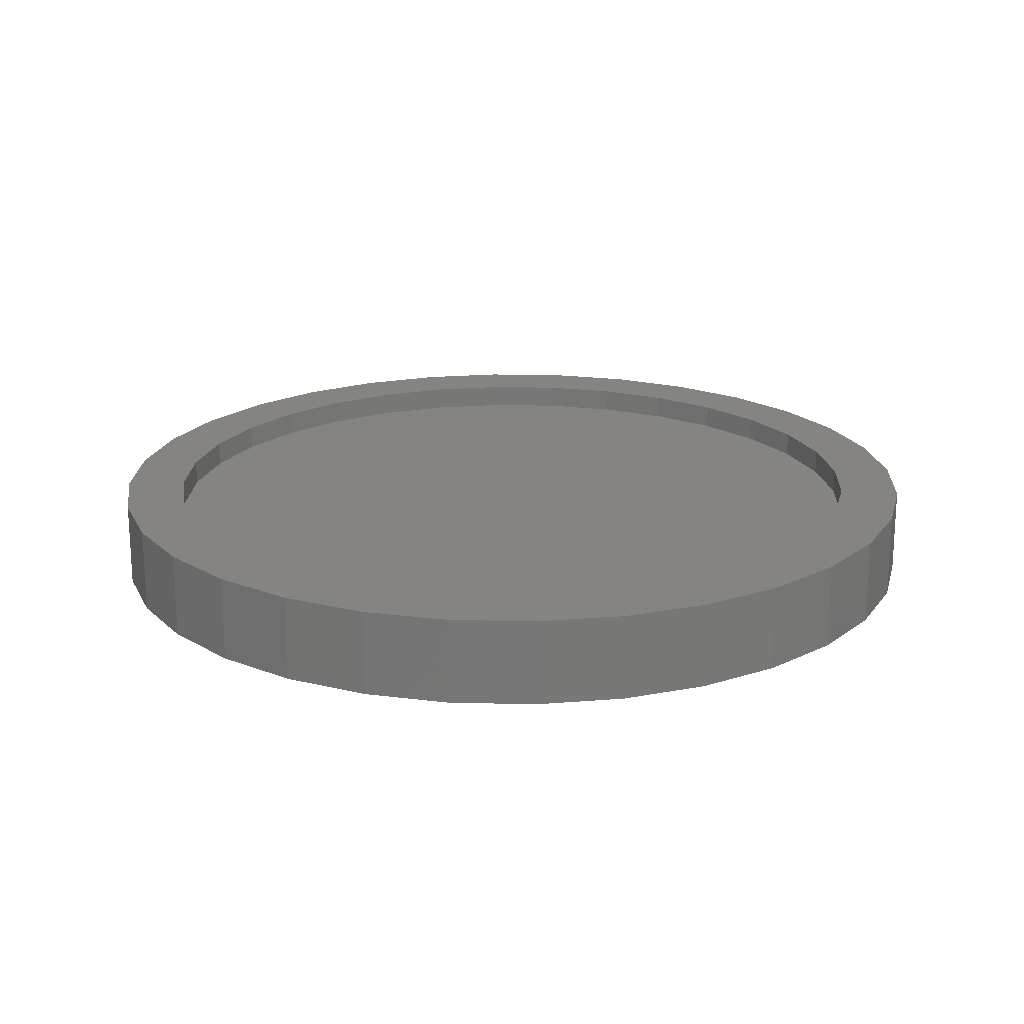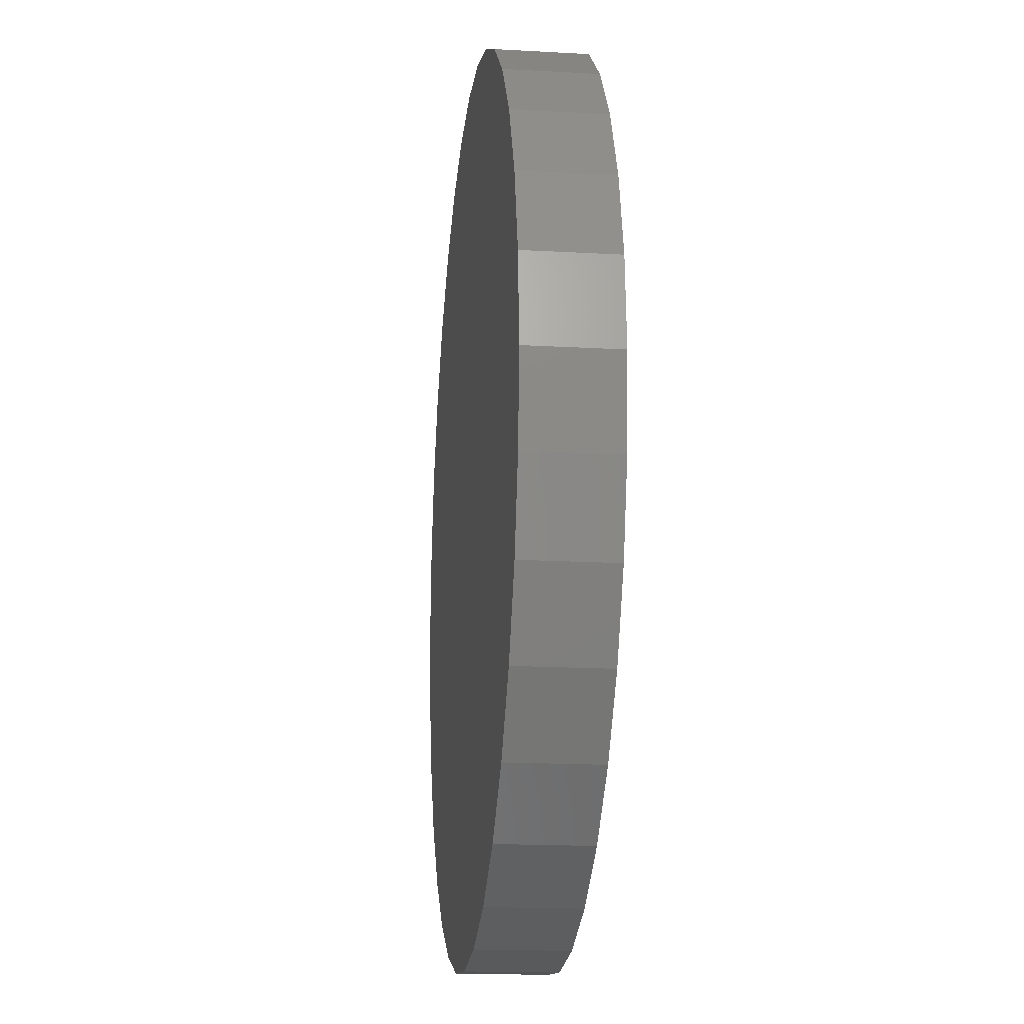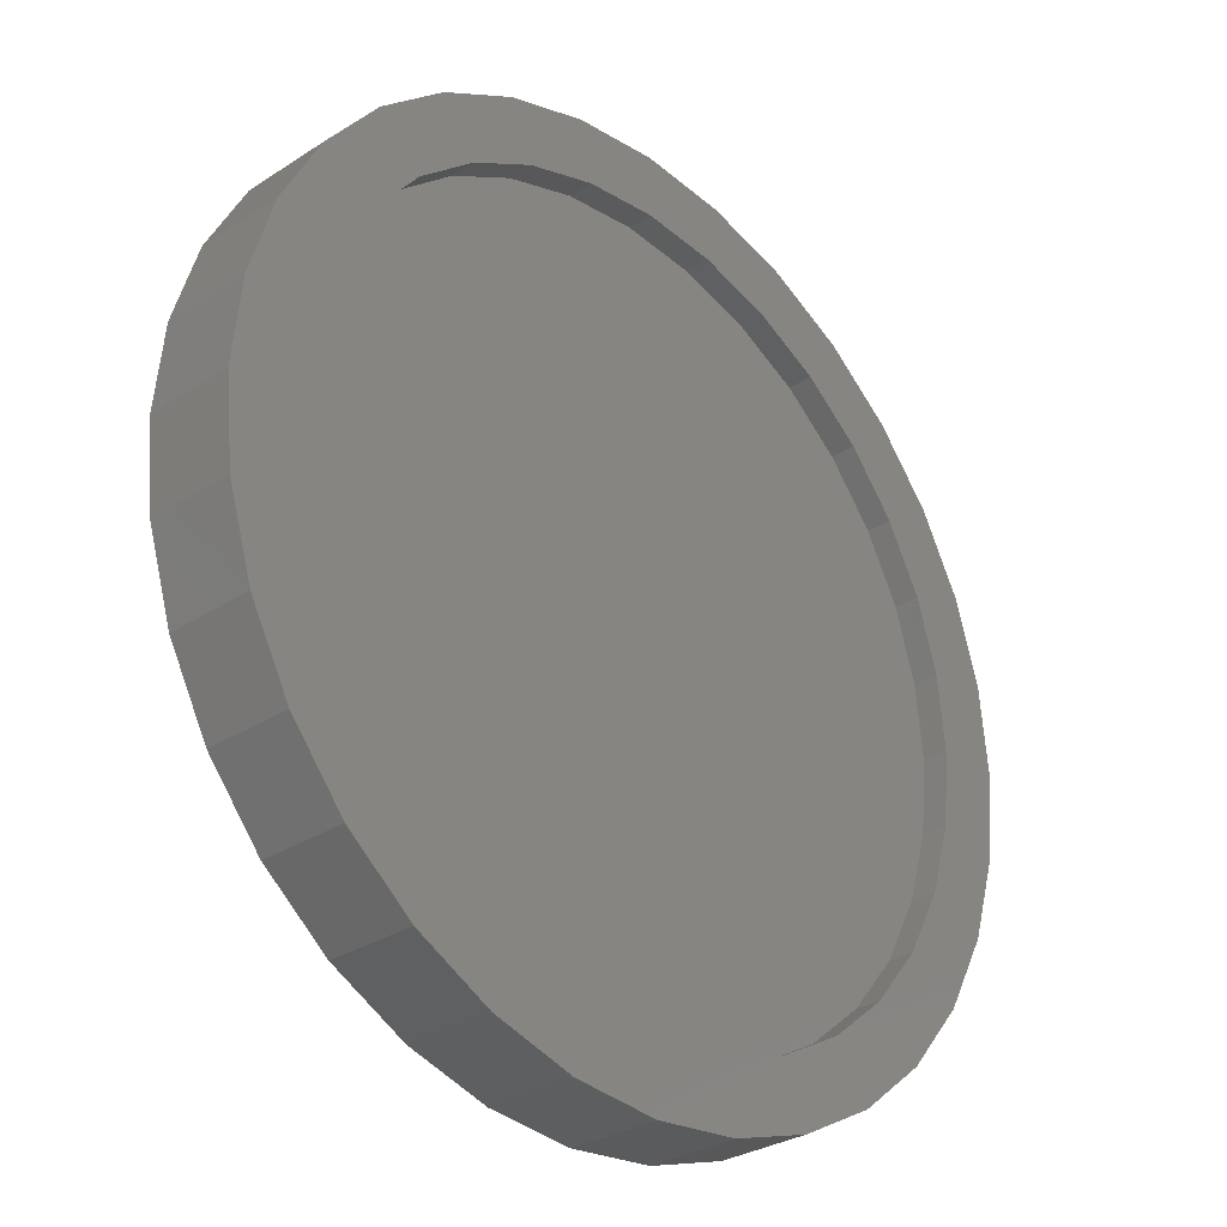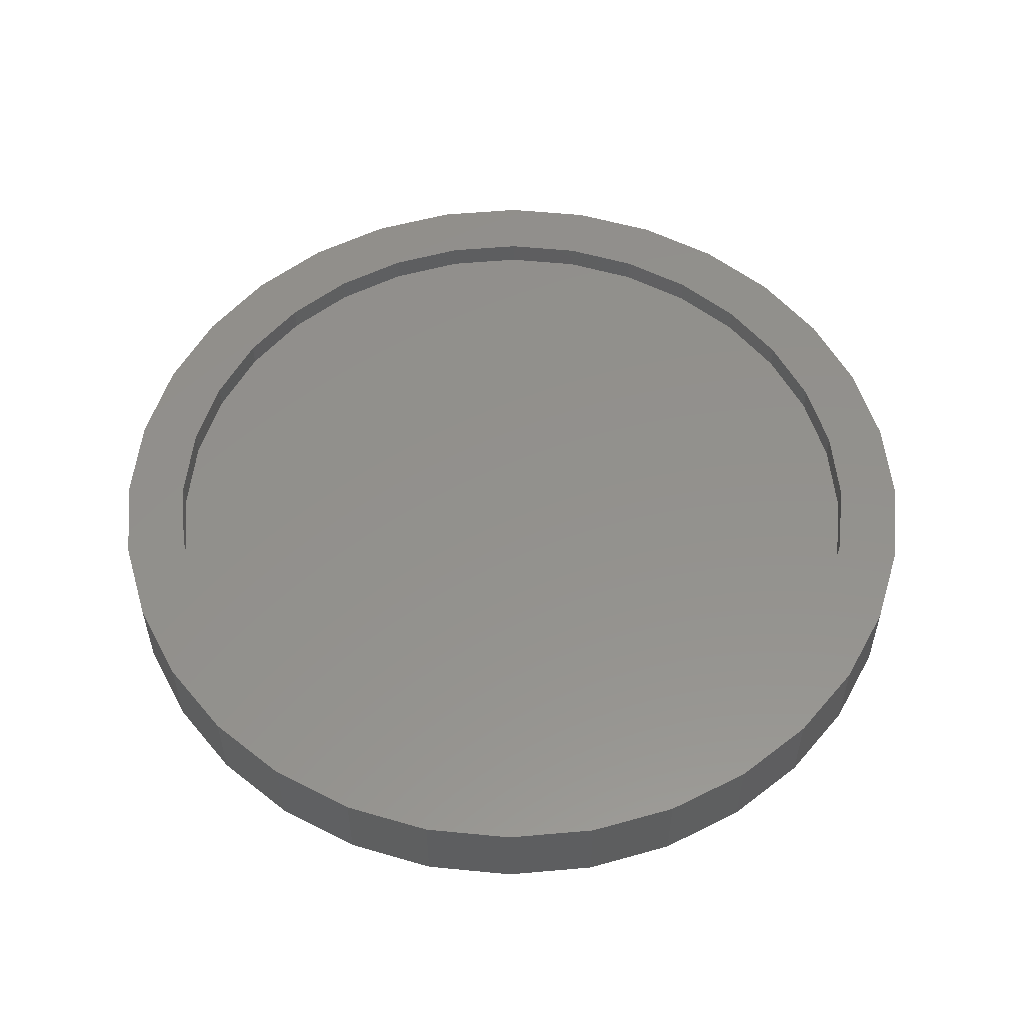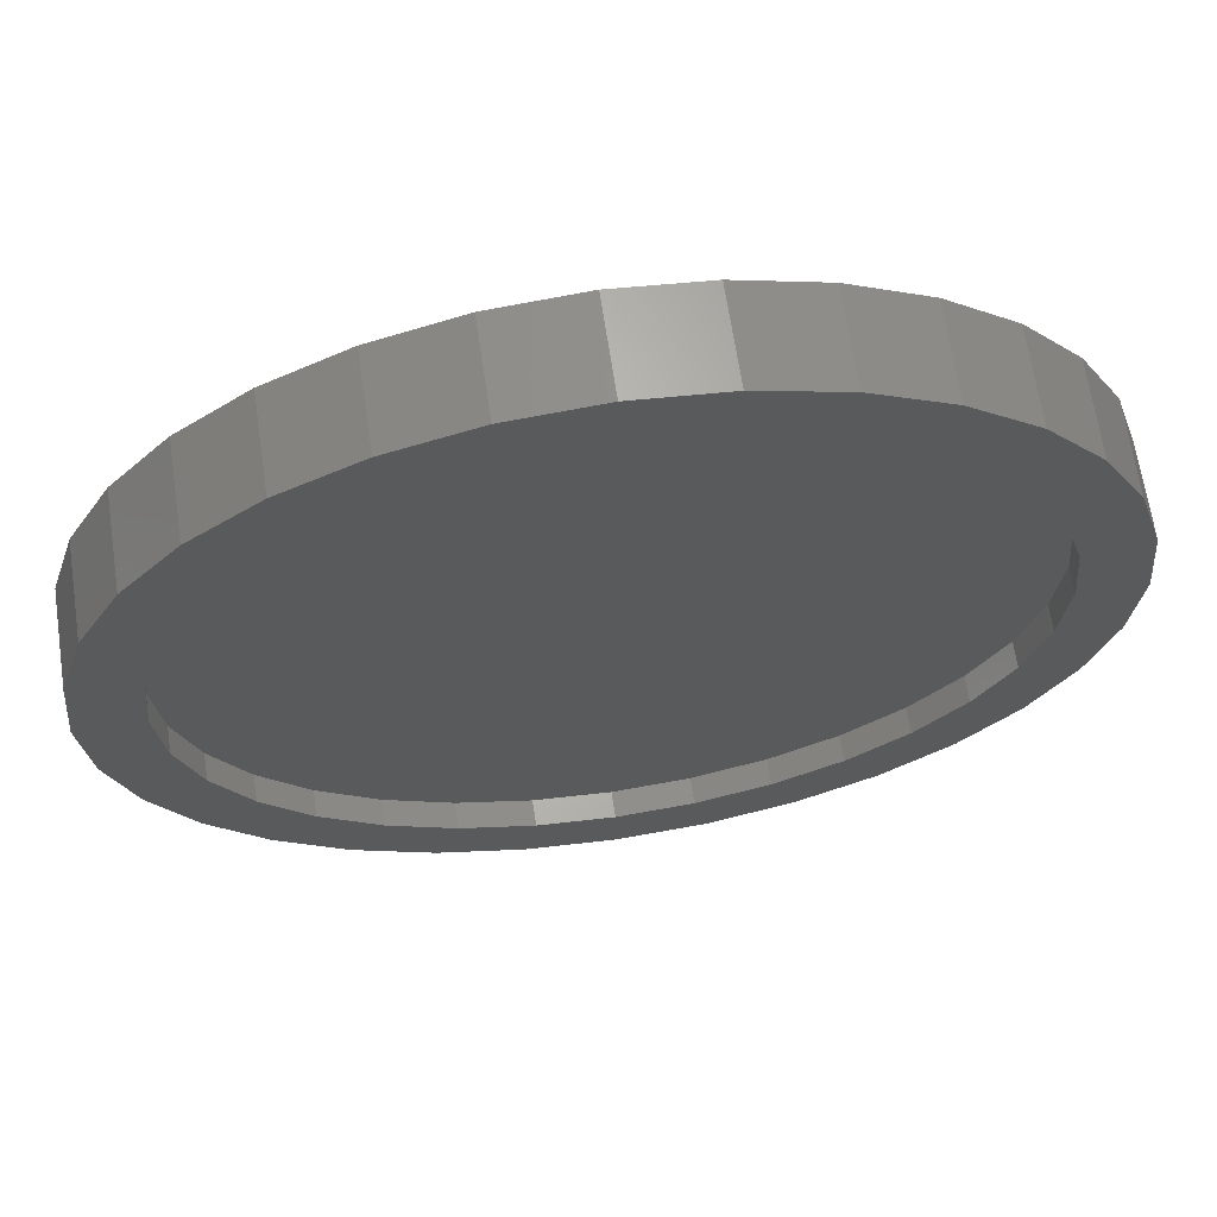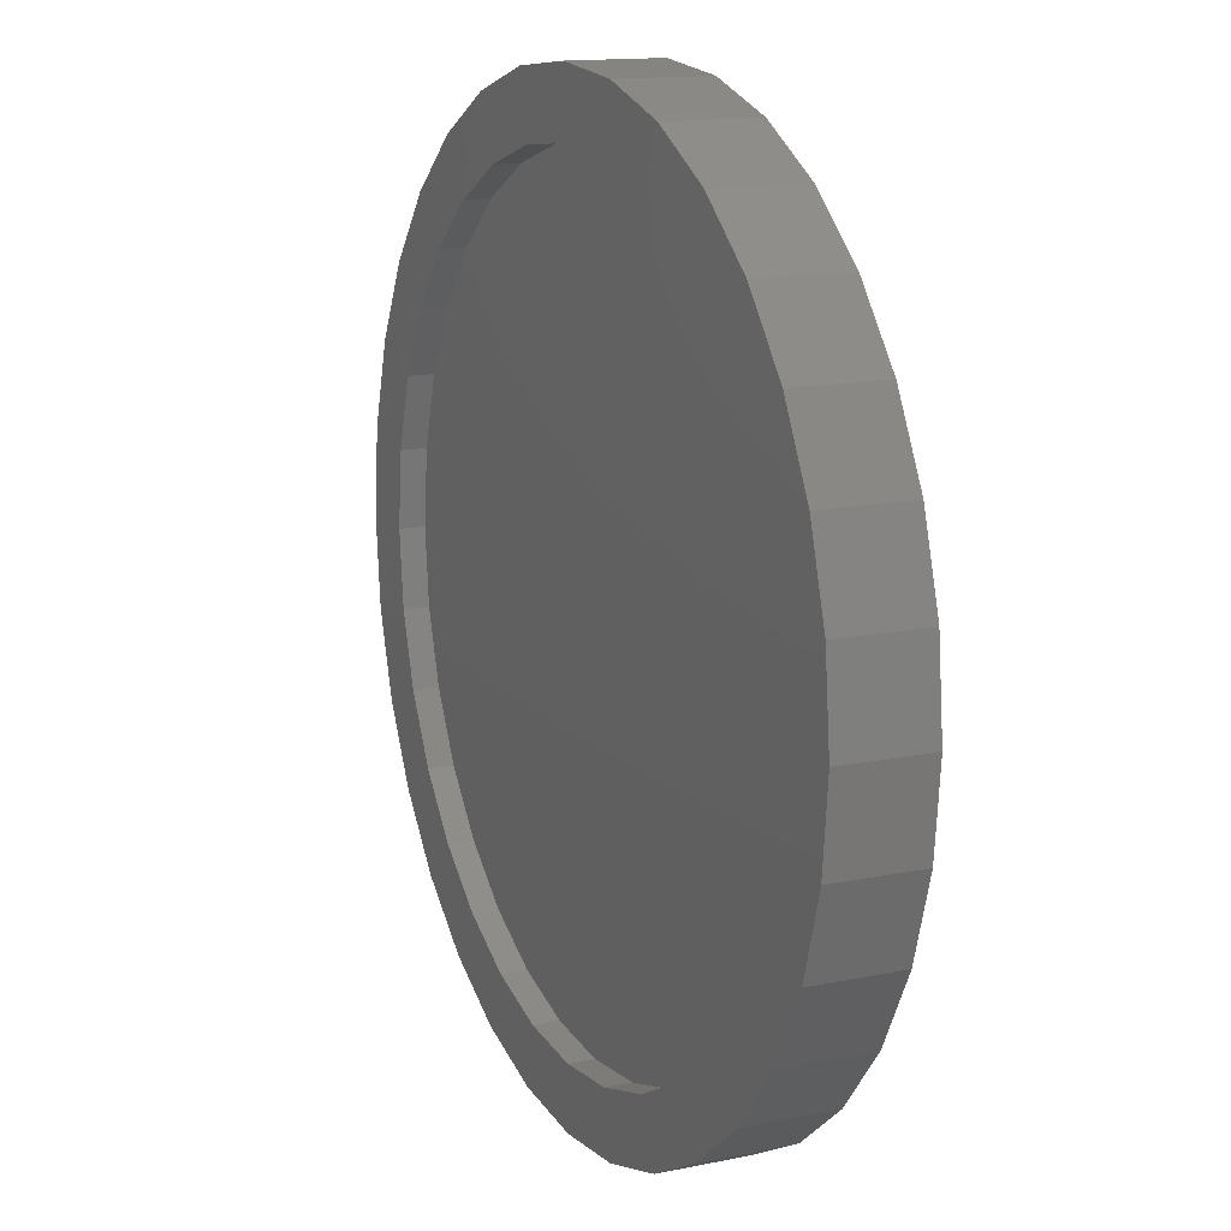
<metadata>
{"format":"stl","ext":"stl","renderer":"f3d","projection":"perspective","resolution":1024,"background":"white","views":[{"elev":19.4,"azim":-14.4,"up":"+Y"},{"elev":-17.5,"azim":83.6,"up":"+Z"},{"elev":-29.9,"azim":133.5,"up":"+Z"},{"elev":54.7,"azim":157.8,"up":"+Y"},{"elev":66.1,"azim":171.5,"up":"+Z"},{"elev":14.0,"azim":-114.5,"up":"+Z"}]}
</metadata>
<code>
# stl→obj: 128 verts, 252 faces
v -0.2034 5.981e-17 0.5101
v 0.007895 8.327e-17 0.474
v -0.08458 7.3e-17 0.4649
v -0.2989 4.921e-17 0.4591
v -0.43 3.465e-17 0.1814
v -0.5022 2.663e-17 0.2113
v -0.3862 3.951e-17 0.2633
v -0.09982 7.131e-17 -0.5415
v -0.2034 5.981e-17 -0.5101
v 0.007895 8.327e-17 -0.5521
v 0.1004 9.353e-17 0.4649
v 0.2192 1.067e-16 0.5101
v 0.2192 1.067e-16 -0.5101
v 0.1156 9.523e-17 -0.5415
v 0.1156 9.523e-17 0.5415
v 0.007895 8.327e-17 0.5521
v -0.09982 7.131e-17 0.5415
v -0.1735 6.313e-17 0.4379
v -0.2555 5.403e-17 0.3941
v -0.3825 3.992e-17 0.3904
v -0.3273 4.605e-17 0.3352
v -0.4512 3.23e-17 0.3068
v -0.3273 4.605e-17 -0.3352
v -0.4512 3.23e-17 -0.3068
v -0.3862 3.951e-17 -0.2633
v -0.5022 2.663e-17 -0.2113
v -0.43 3.465e-17 -0.1814
v -0.5336 2.314e-17 -0.1077
v -0.457 3.165e-17 -0.09248
v -0.5442 2.197e-17 1.902e-16
v -0.4661 3.064e-17 1.568e-16
v -0.5336 2.314e-17 0.1077
v -0.457 3.165e-17 0.09248
v -0.2555 5.403e-17 -0.3941
v -0.3825 3.992e-17 -0.3904
v -0.1735 6.313e-17 -0.4379
v -0.2989 4.921e-17 -0.4591
v -0.08458 7.3e-17 -0.4649
v 0.3146 1.173e-16 -0.4591
v 0.1004 9.353e-17 -0.4649
v 0.007895 8.327e-17 -0.474
v 0.4458 1.319e-16 0.1814
v 0.402 1.27e-16 0.2633
v 0.518 1.399e-16 0.2113
v 0.3431 1.205e-16 0.3352
v 0.467 1.342e-16 0.3068
v 0.2712 1.125e-16 0.3941
v 0.3983 1.266e-16 0.3904
v 0.1893 1.034e-16 0.4379
v 0.3146 1.173e-16 0.4591
v 0.3431 1.205e-16 -0.3352
v 0.402 1.27e-16 -0.2633
v 0.467 1.342e-16 -0.3068
v 0.4458 1.319e-16 -0.1814
v 0.518 1.399e-16 -0.2113
v 0.4728 1.349e-16 -0.09248
v 0.5494 1.434e-16 -0.1077
v 0.4819 1.359e-16 -6.125e-16
v 0.56 1.446e-16 -3.507e-16
v 0.4728 1.349e-16 0.09248
v 0.5494 1.434e-16 0.1077
v 0.1893 1.034e-16 -0.4379
v 0.2712 1.125e-16 -0.3941
v 0.3983 1.266e-16 -0.3904
v 0.1004 -0.03125 -0.4649
v 0.1893 -0.03125 -0.4379
v 0.2712 -0.03125 -0.3941
v 0.3431 -0.03125 -0.3352
v 0.402 -0.03125 -0.2633
v 0.4458 -0.03125 -0.1814
v 0.4728 -0.03125 -0.09248
v 0.4819 -0.03125 -6.125e-16
v 0.007895 -0.03125 -0.474
v -0.08458 -0.03125 -0.4649
v -0.1735 -0.03125 -0.4379
v -0.2555 -0.03125 -0.3941
v -0.3273 -0.03125 -0.3352
v -0.3862 -0.03125 -0.2633
v -0.43 -0.03125 -0.1814
v -0.457 -0.03125 -0.09248
v -0.4661 -0.03125 1.568e-16
v -0.08458 -0.03125 0.4649
v -0.1735 -0.03125 0.4379
v -0.2555 -0.03125 0.3941
v -0.3273 -0.03125 0.3352
v -0.3862 -0.03125 0.2633
v -0.43 -0.03125 0.1814
v -0.457 -0.03125 0.09248
v 0.007895 -0.03125 0.474
v 0.1004 -0.03125 0.4649
v 0.1893 -0.03125 0.4379
v 0.2712 -0.03125 0.3941
v 0.3431 -0.03125 0.3352
v 0.402 -0.03125 0.2633
v 0.4458 -0.03125 0.1814
v 0.4728 -0.03125 0.09248
v 0.56 -0.1094 -2.154e-16
v 0.5494 -0.1094 -0.1077
v 0.518 -0.1094 -0.2113
v 0.467 -0.1094 -0.3068
v 0.3983 -0.1094 -0.3904
v 0.3146 -0.1094 -0.4591
v 0.2192 -0.1094 -0.5101
v 0.1156 -0.1094 -0.5415
v 0.007895 -0.1094 -0.5521
v -0.09982 -0.1094 -0.5415
v -0.2034 -0.1094 -0.5101
v -0.2989 -0.1094 -0.4591
v -0.3825 -0.1094 -0.3904
v -0.4512 -0.1094 -0.3068
v -0.5022 -0.1094 -0.2113
v -0.5336 -0.1094 -0.1077
v -0.5442 -0.1094 1.902e-16
v -0.5336 -0.1094 0.1077
v -0.5022 -0.1094 0.2113
v -0.4512 -0.1094 0.3068
v -0.3825 -0.1094 0.3904
v -0.2989 -0.1094 0.4591
v -0.2034 -0.1094 0.5101
v -0.09982 -0.1094 0.5415
v 0.007895 -0.1094 0.5521
v 0.1156 -0.1094 0.5415
v 0.2192 -0.1094 0.5101
v 0.3146 -0.1094 0.4591
v 0.3983 -0.1094 0.3904
v 0.467 -0.1094 0.3068
v 0.518 -0.1094 0.2113
v 0.5494 -0.1094 0.1077
f 1 2 3
f 3 4 1
f 5 6 7
f 8 9 10
f 11 2 12
f 13 14 10
f 12 2 15
f 15 2 16
f 2 1 16
f 16 1 17
f 3 18 4
f 4 18 19
f 4 19 20
f 20 19 21
f 20 21 22
f 22 21 7
f 22 7 6
f 23 24 25
f 25 24 26
f 25 26 27
f 27 26 28
f 27 28 29
f 29 28 30
f 29 30 31
f 31 30 32
f 31 32 33
f 33 32 6
f 33 6 5
f 34 24 23
f 24 34 35
f 35 34 36
f 35 36 37
f 37 36 38
f 37 38 9
f 39 13 40
f 40 13 10
f 40 10 41
f 41 10 9
f 41 9 38
f 42 43 44
f 44 43 45
f 44 45 46
f 46 45 47
f 46 47 48
f 48 47 49
f 48 49 50
f 50 49 11
f 50 11 12
f 51 52 53
f 53 52 54
f 53 54 55
f 55 54 56
f 55 56 57
f 57 56 58
f 57 58 59
f 59 58 60
f 59 60 61
f 61 60 42
f 61 42 44
f 40 62 39
f 39 62 63
f 39 63 64
f 64 63 51
f 64 51 53
f 41 65 40
f 40 65 66
f 40 66 62
f 62 66 67
f 62 67 63
f 63 67 68
f 63 68 51
f 51 68 69
f 51 69 52
f 52 69 70
f 52 70 54
f 54 70 71
f 54 71 56
f 56 71 72
f 56 72 58
f 65 41 73
f 73 41 38
f 73 38 74
f 74 38 36
f 74 36 75
f 75 36 34
f 75 34 76
f 76 34 23
f 76 23 77
f 77 23 25
f 77 25 78
f 78 25 27
f 78 27 79
f 79 27 29
f 79 29 80
f 80 29 31
f 80 31 81
f 2 82 3
f 3 82 83
f 3 83 18
f 18 83 84
f 18 84 19
f 19 84 85
f 19 85 21
f 21 85 86
f 21 86 7
f 7 86 87
f 7 87 5
f 5 87 88
f 5 88 33
f 33 88 81
f 33 81 31
f 82 2 89
f 89 2 11
f 89 11 90
f 90 11 49
f 90 49 91
f 91 49 47
f 91 47 92
f 92 47 45
f 92 45 93
f 93 45 43
f 93 43 94
f 94 43 42
f 94 42 95
f 95 42 60
f 95 60 96
f 96 60 58
f 96 58 72
f 59 97 57
f 57 97 98
f 57 98 55
f 55 98 99
f 55 99 53
f 53 99 100
f 53 100 64
f 64 100 101
f 64 101 39
f 39 101 102
f 39 102 13
f 13 102 103
f 13 103 14
f 14 103 104
f 14 104 10
f 10 104 105
f 10 105 8
f 8 105 106
f 8 106 9
f 9 106 107
f 9 107 37
f 37 107 108
f 37 108 35
f 35 108 109
f 35 109 24
f 24 109 110
f 24 110 26
f 26 110 111
f 26 111 28
f 28 111 112
f 28 112 30
f 30 112 113
f 30 113 32
f 32 113 114
f 32 114 6
f 6 114 115
f 6 115 22
f 22 115 116
f 22 116 20
f 20 116 117
f 20 117 4
f 4 117 118
f 4 118 1
f 1 118 119
f 1 119 17
f 17 119 120
f 17 120 16
f 16 120 121
f 16 121 15
f 15 121 122
f 15 122 12
f 12 122 123
f 12 123 50
f 50 123 124
f 50 124 48
f 48 124 125
f 48 125 46
f 46 125 126
f 46 126 44
f 44 126 127
f 44 127 61
f 61 127 128
f 61 128 59
f 59 128 97
f 120 122 121
f 122 120 123
f 123 120 119
f 123 119 124
f 124 119 118
f 124 118 125
f 125 118 117
f 125 117 126
f 126 117 116
f 126 116 127
f 127 116 115
f 127 115 128
f 128 115 114
f 128 114 97
f 97 114 113
f 97 113 98
f 98 113 112
f 98 112 99
f 99 112 111
f 99 111 100
f 100 111 110
f 100 110 101
f 101 110 109
f 101 109 102
f 102 109 108
f 102 108 103
f 103 108 107
f 103 107 104
f 104 107 106
f 104 106 105
f 89 90 82
f 73 74 65
f 65 74 75
f 65 75 66
f 66 75 76
f 66 76 67
f 67 76 77
f 67 77 68
f 68 77 78
f 68 78 69
f 69 78 79
f 69 79 70
f 70 79 80
f 70 80 71
f 71 80 81
f 71 81 72
f 72 81 88
f 72 88 96
f 96 88 87
f 96 87 95
f 95 87 86
f 95 86 94
f 94 86 85
f 94 85 93
f 93 85 84
f 93 84 92
f 92 84 83
f 92 83 91
f 91 83 82
f 91 82 90

</code>
